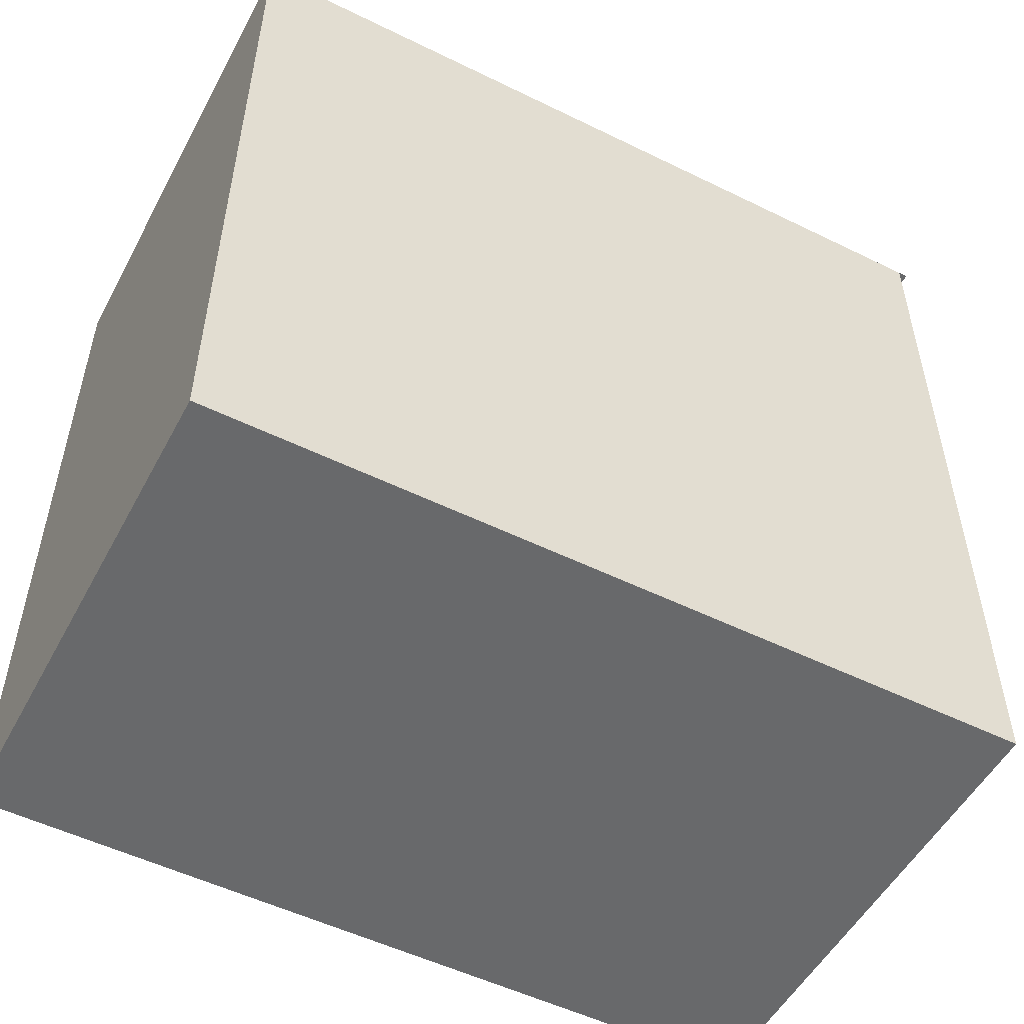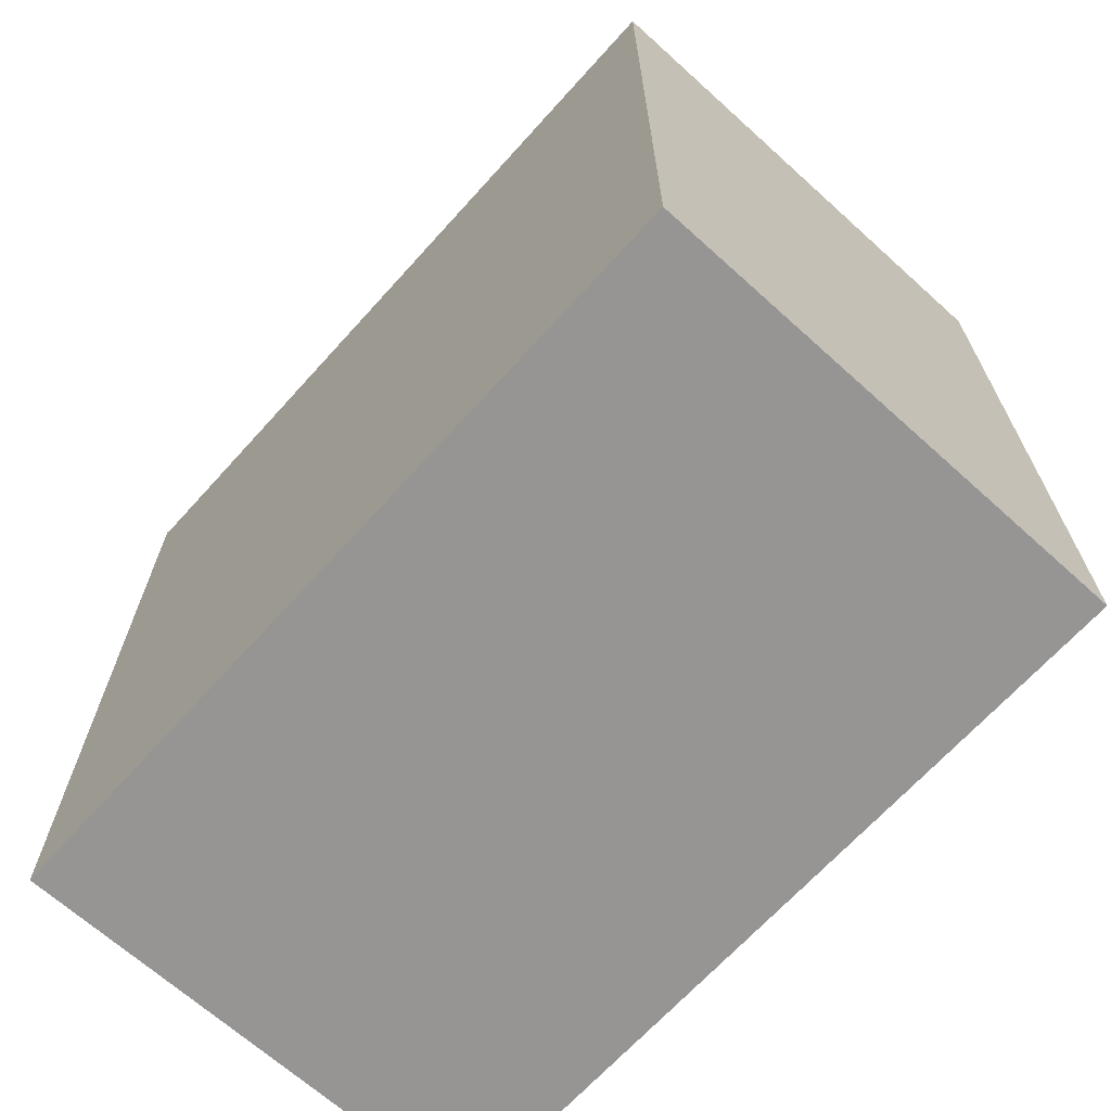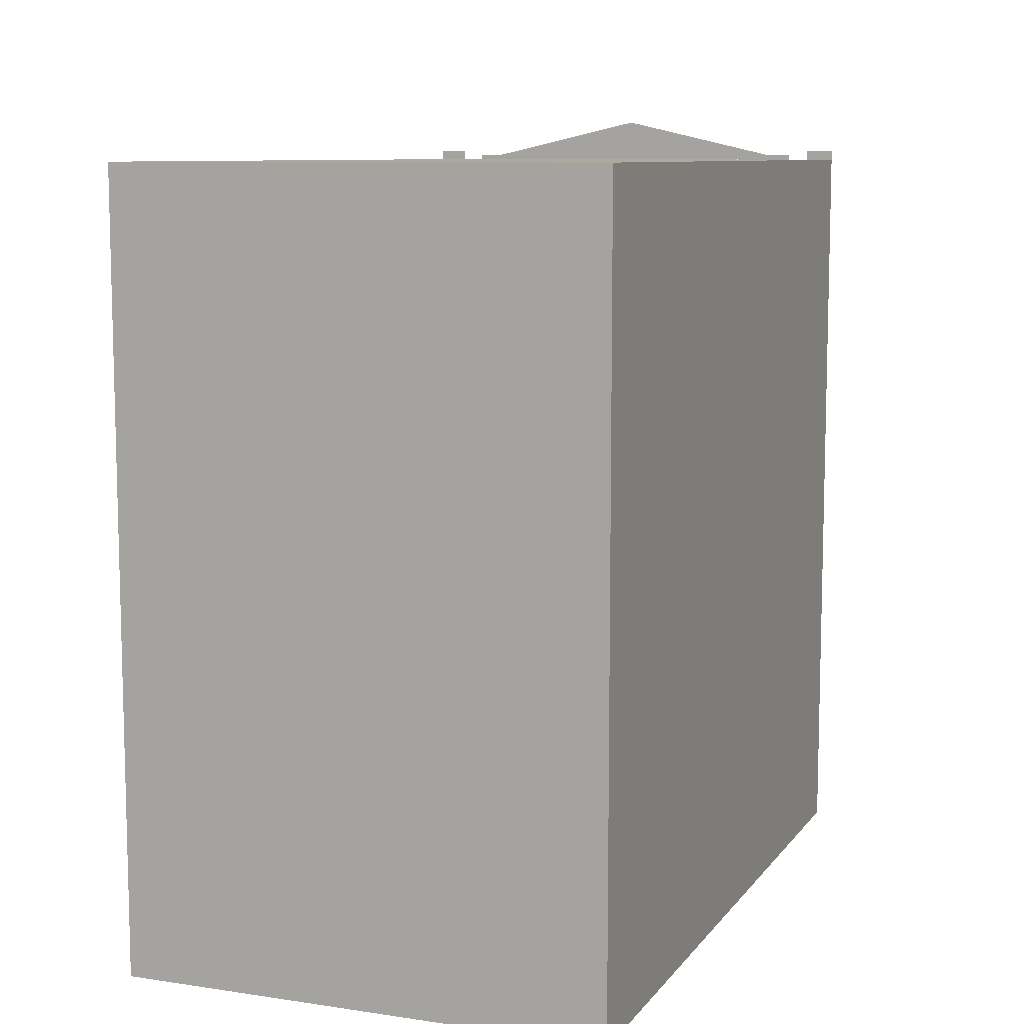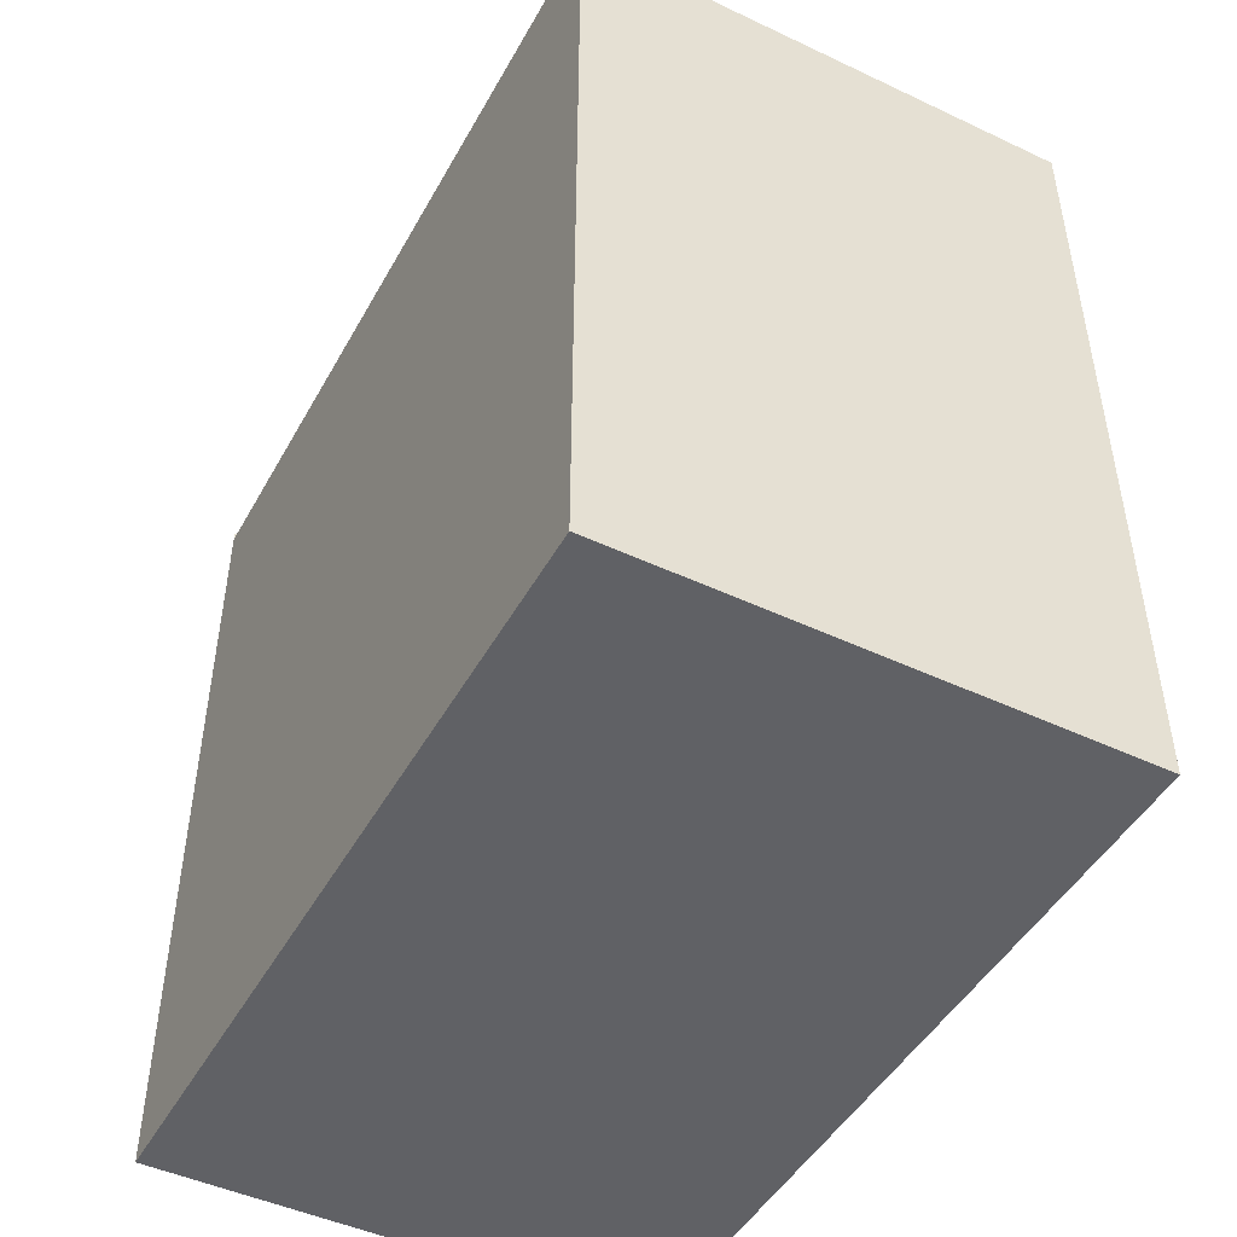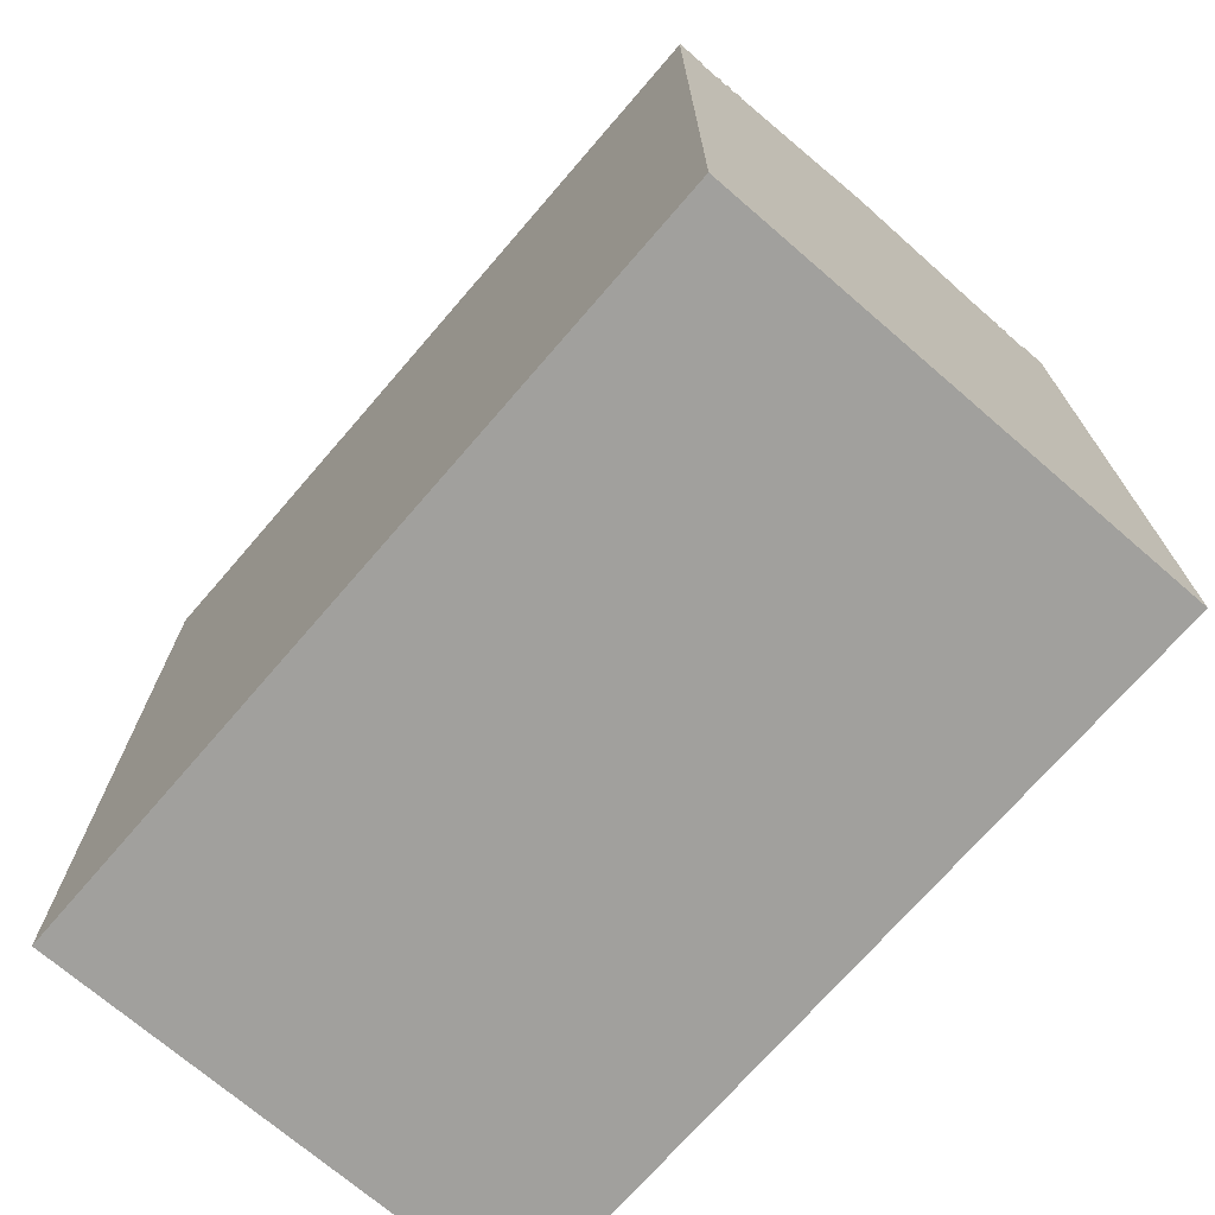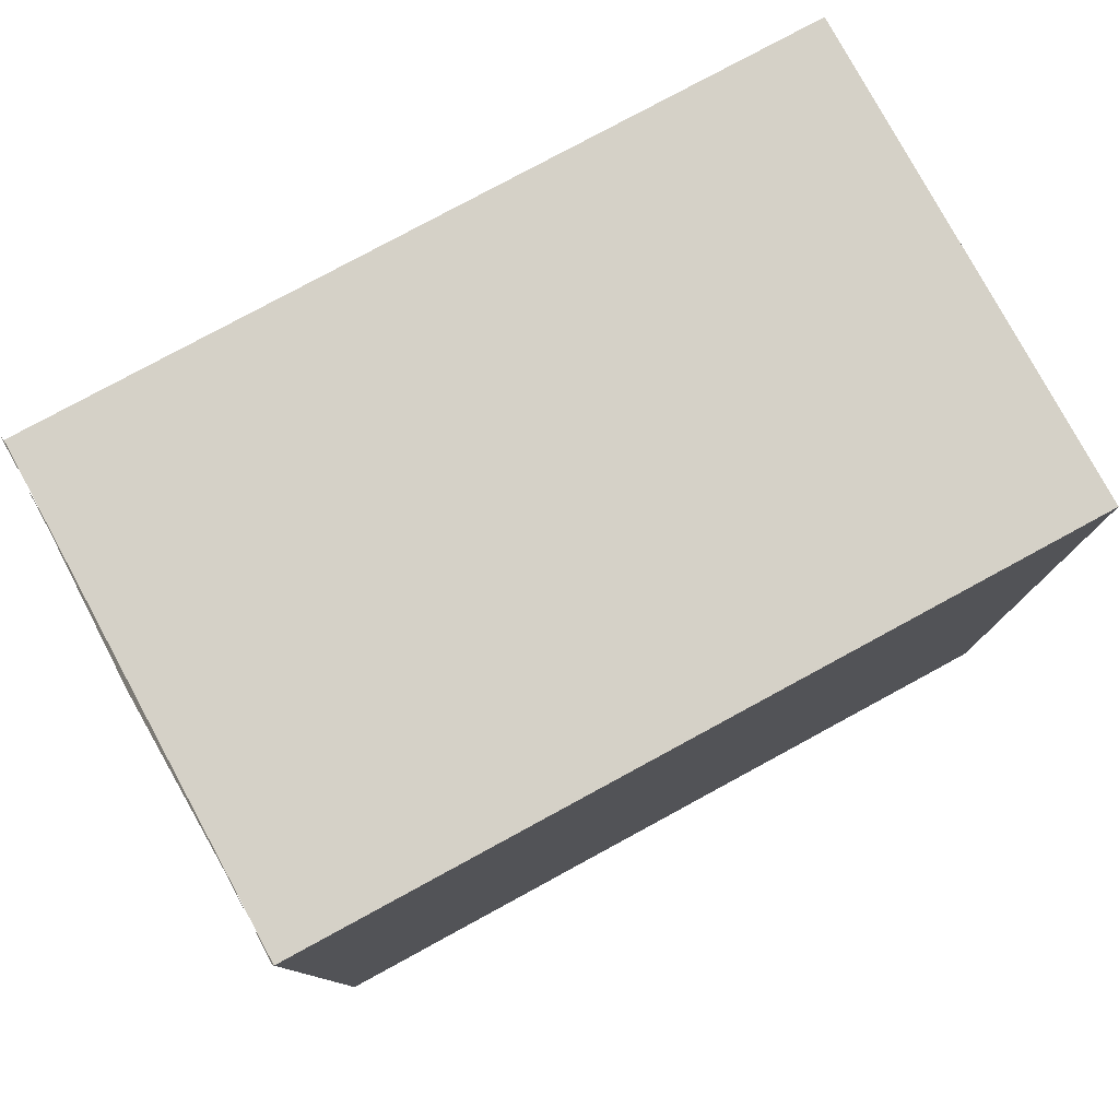
<metadata>
{"format":"obj","ext":"obj","renderer":"f3d","projection":"perspective","resolution":1024,"background":"white","views":[{"elev":-52.6,"azim":62.2,"up":"+Z"},{"elev":-67.6,"azim":137.9,"up":"+Y"},{"elev":9.1,"azim":-158.6,"up":"+Y"},{"elev":-47.2,"azim":152.0,"up":"+Y"},{"elev":-71.7,"azim":-40.8,"up":"+Y"},{"elev":78.9,"azim":61.5,"up":"+Y"}]}
</metadata>
<code>
v  -12.5 0 20
v  -12.5 0 -20
v  12.5 0 -20
v  12.5 0 20
v  -12.5 40 20
v  12.5 40 20
v  12.5 40 -20
v  -12.5 40 -20
o Principal
g Principal
f 1 2 3
f 3 4 1
f 5 6 7
f 7 8 5
f 4 3 7
f 7 6 4
f 3 2 8
f 8 7 3
f 2 1 5
f 5 8 2
v  -12.5 0 20
v  12.5 0 20
v  12.5 40 20
v  -12.5 40 20
v  11 40 20
v  12.5 40 20
v  12.5 40.5 20
v  11 40.5 20
v  -11 40 20
v  -11 40.5 20
v  -12.5 40.5 20
v  -9.893 40 20.03
v  -8.393 40 20.03
v  -8.393 40.25 20.03
v  -9.893 40.25 20.03
v  8.393 40 20.02
v  9.893 40 20.02
v  9.893 40.25 20.02
v  8.393 40.25 20.02
v  0 40.74 20
v  -9.75 40 20
v  0 40 20
v  9.75 40 20
v  4.875 41.11 20
v  0 42.22 20
v  -4.875 41.11 20
o Frente
g Frente
f 9 10 11
f 11 12 9
f 13 14 15
f 15 16 13
f 12 17 18
f 18 19 12
f 20 21 22
f 22 23 20
f 24 25 26
f 26 27 24
f 28 29 30
f 28 30 31
f 28 31 32
f 28 32 33
f 28 33 34
f 28 34 29
v  -6.635 0.15 19.75
v  -6.635 0.15 -19.75
v  6.635 0.15 -19.75
v  6.635 0.15 19.75
v  -6.635 19.9 19.75
v  6.635 19.9 19.75
v  6.635 19.9 -19.75
v  -6.635 19.9 -19.75
o PlantaBaja
g PlantaBaja
f 35 36 37
f 37 38 35
f 39 40 41
f 41 42 39
f 38 37 41
f 41 40 38
f 37 36 42
f 42 41 37
f 36 35 39
f 39 42 36
v  -10 20.06 19.75
v  -10 20.06 -19.75
v  10 20.06 -19.75
v  10 20.06 19.75
v  -10 39.81 19.75
v  10 39.81 19.75
v  10 39.81 -19.75
v  -10 39.81 -19.75
o PlantaAlta
g PlantaAlta
f 43 44 45
f 45 46 43
f 47 48 49
f 49 50 47
f 46 45 49
f 49 48 46
f 45 44 50
f 50 49 45
f 44 43 47
f 47 50 44
v  -6.635 0.15 19.75
v  6.635 0.15 19.75
v  6.635 19.9 19.75
v  -6.635 19.9 19.75
o FrentePlantaBaja
g FrentePlantaBaja
f 51 52 53
f 53 54 51
v  -10 20.06 19.75
v  10 20.06 19.75
v  10 39.81 19.75
v  -10 39.81 19.75
o FrentePlantaAlta
g FrentePlantaAlta
f 55 56 57
f 57 58 55

</code>
